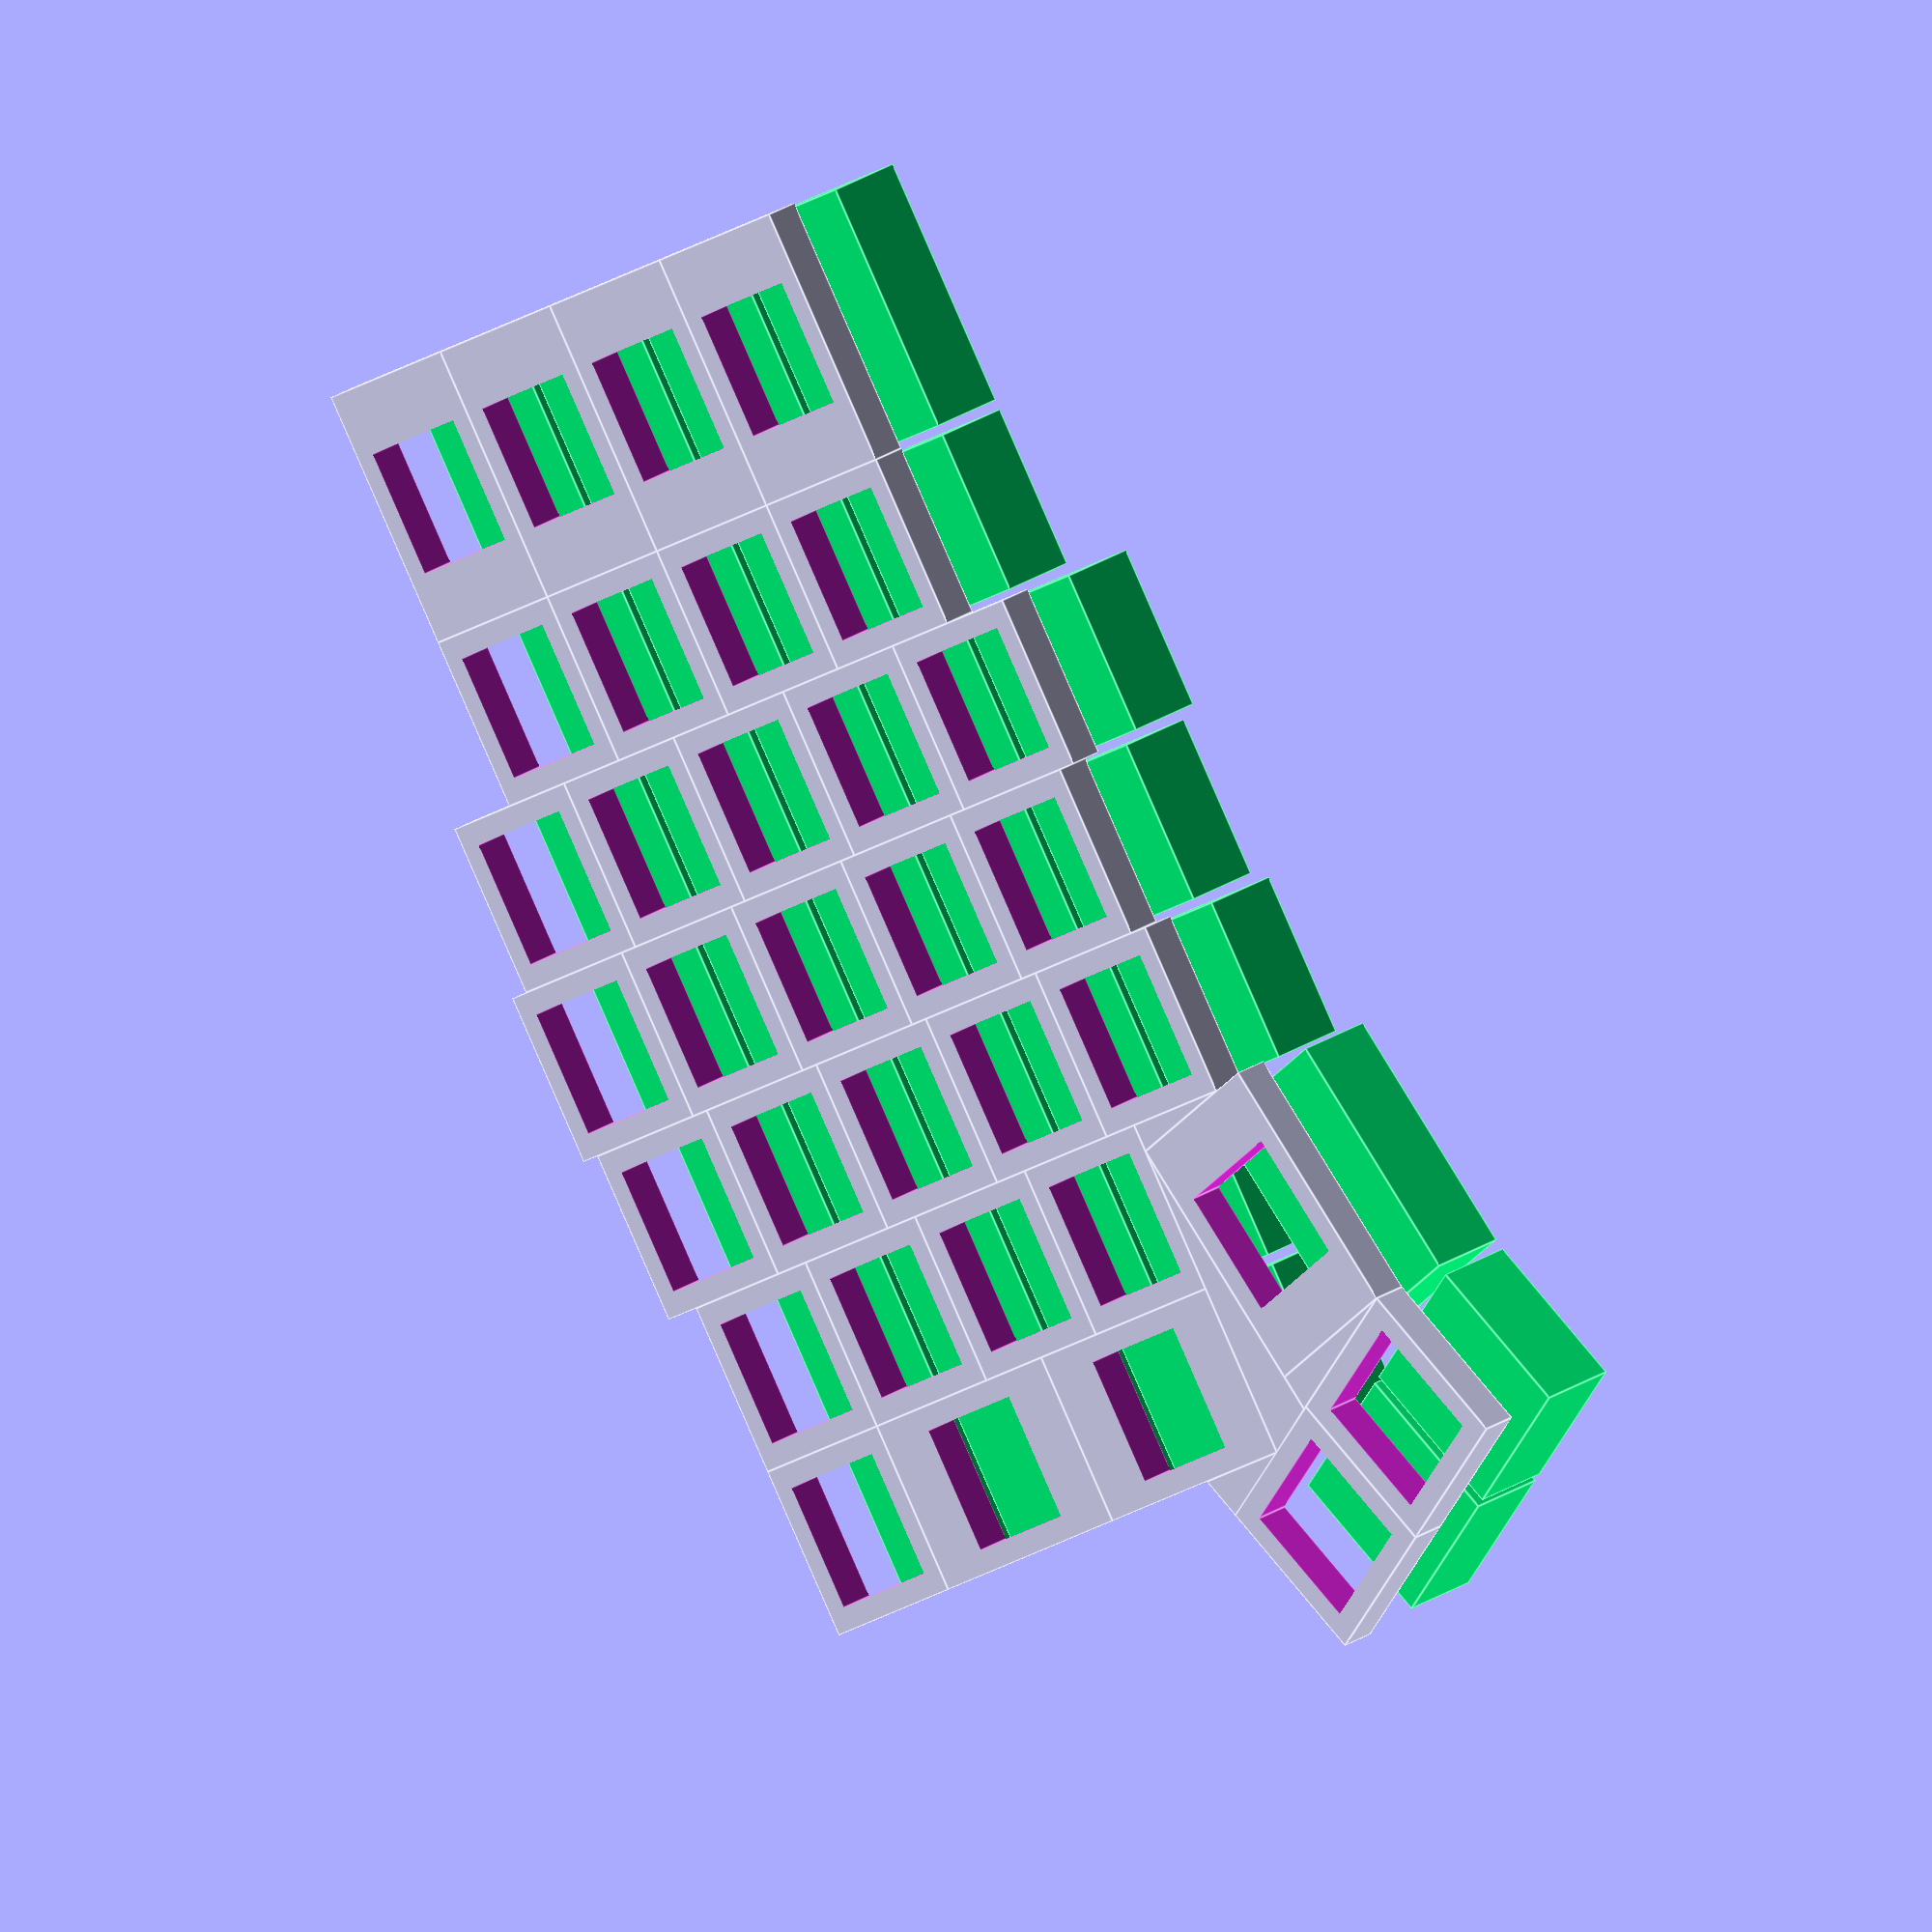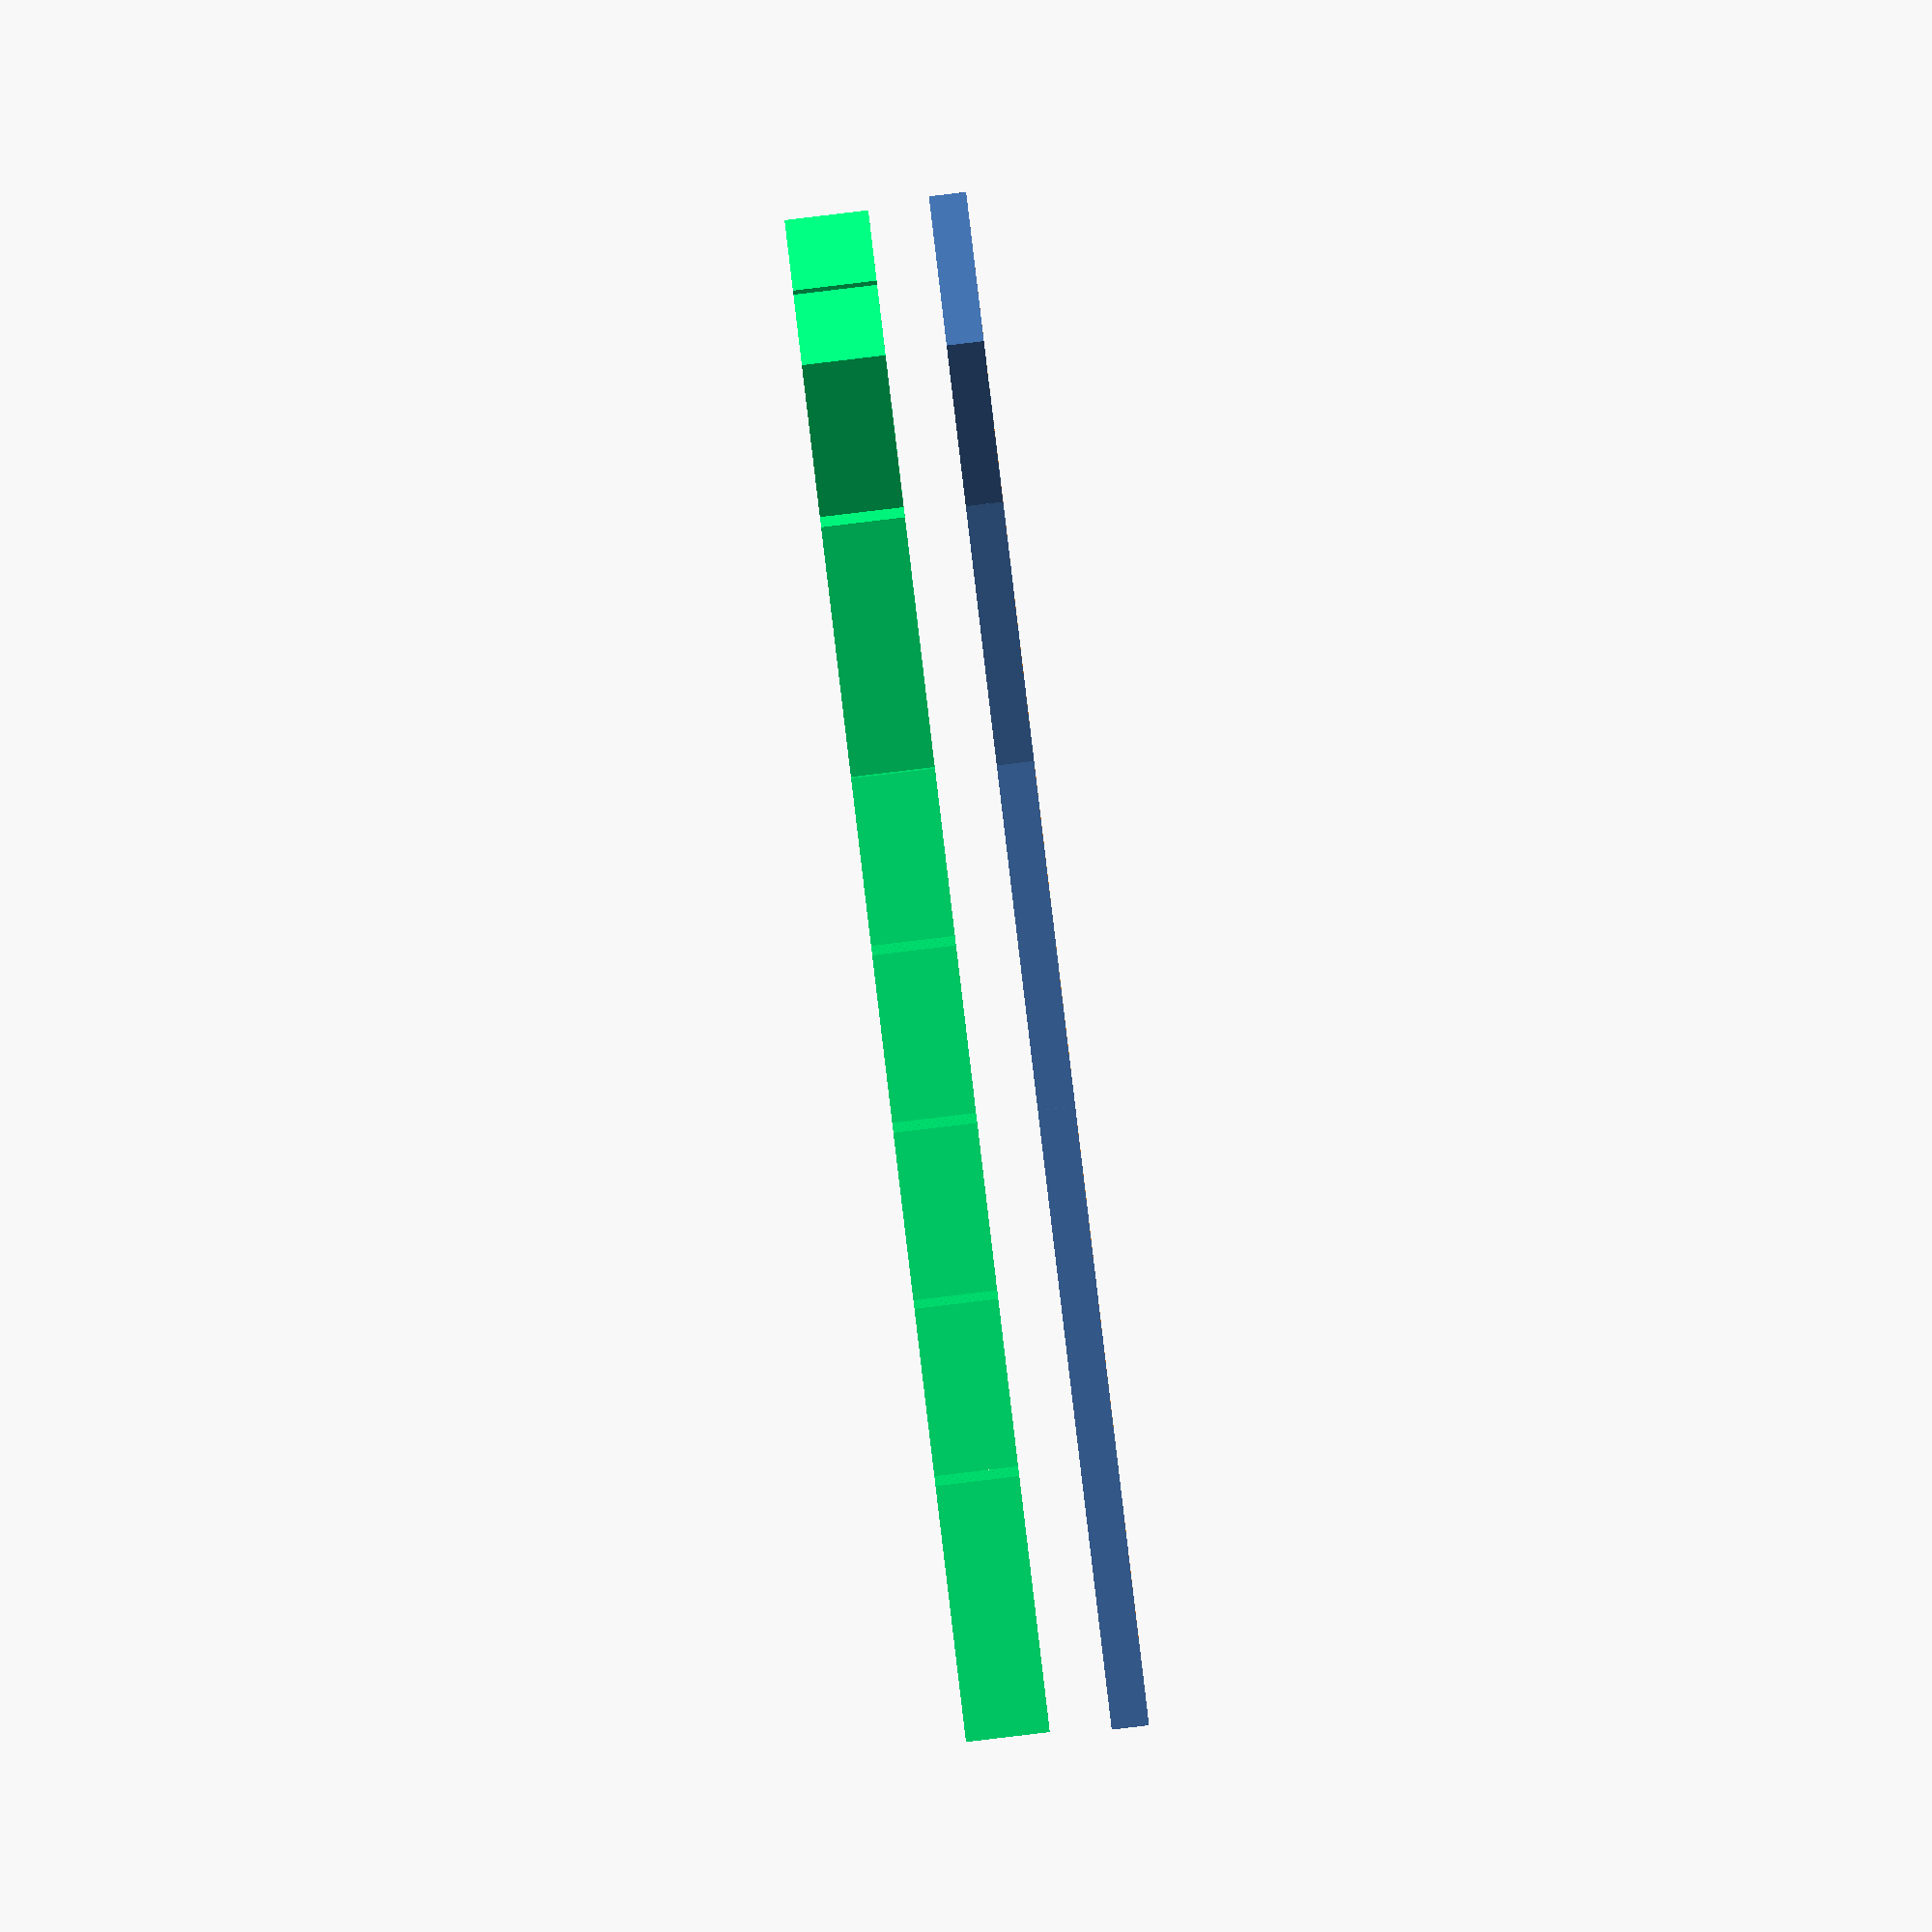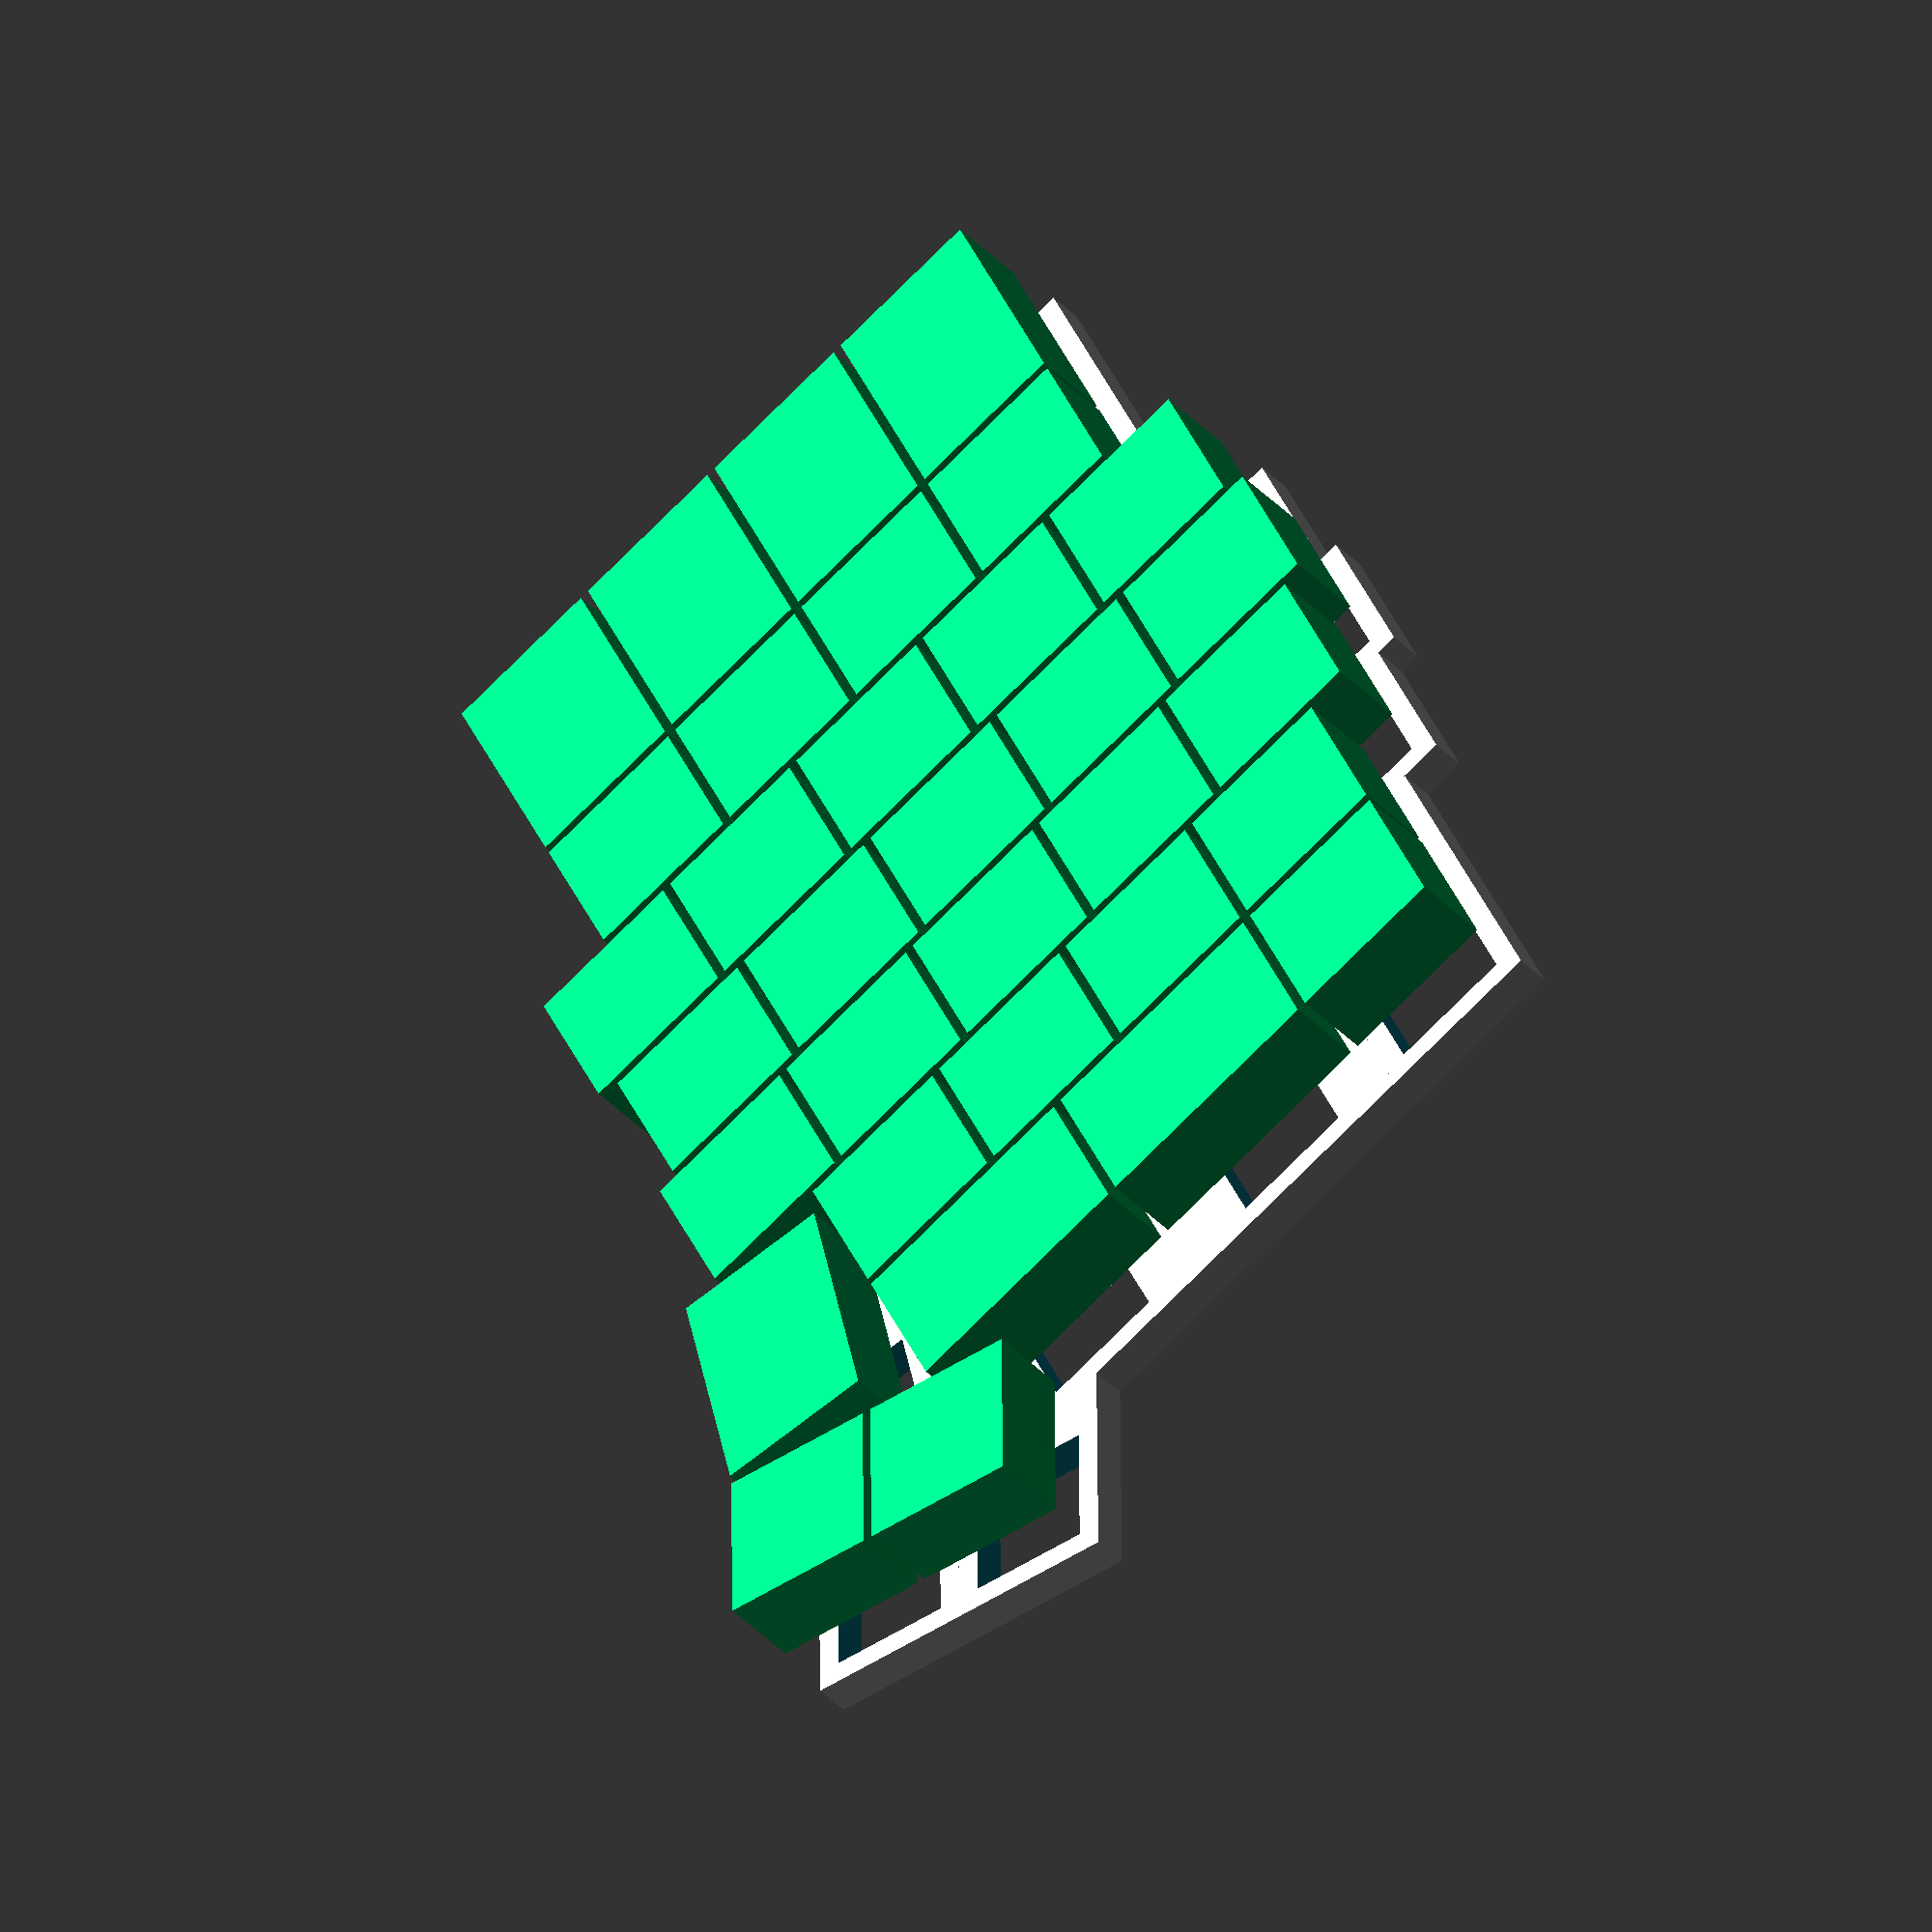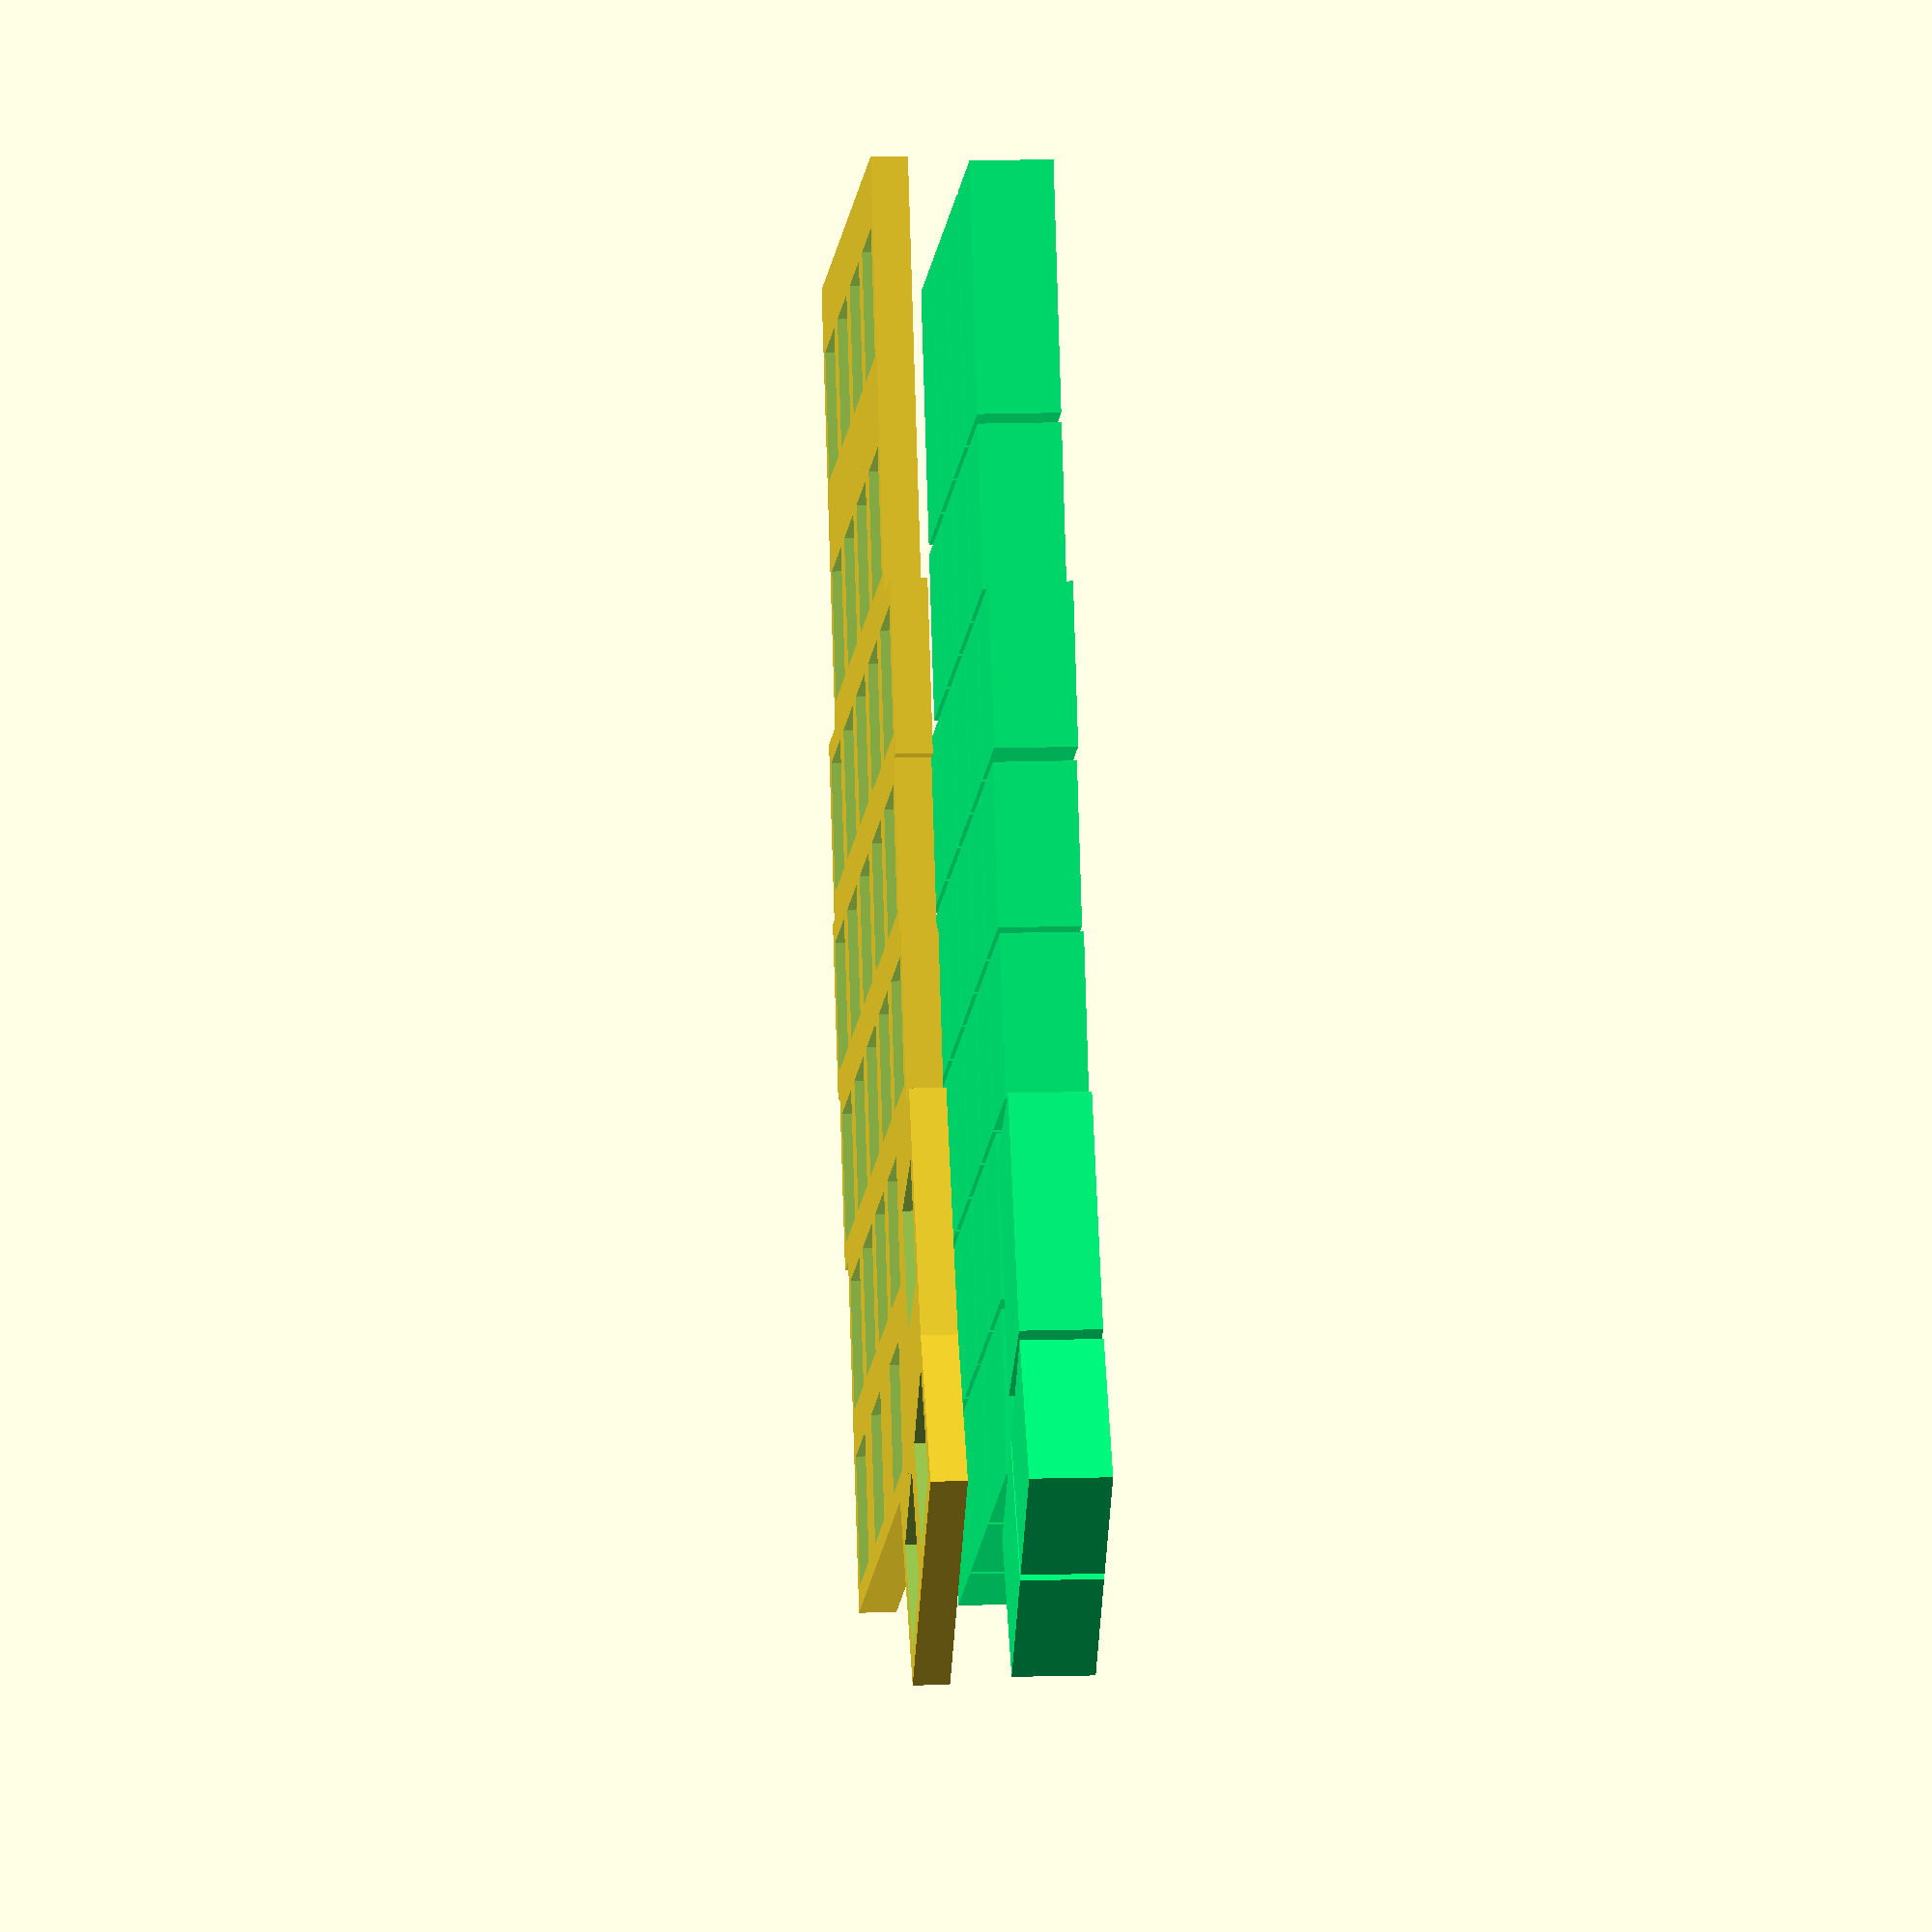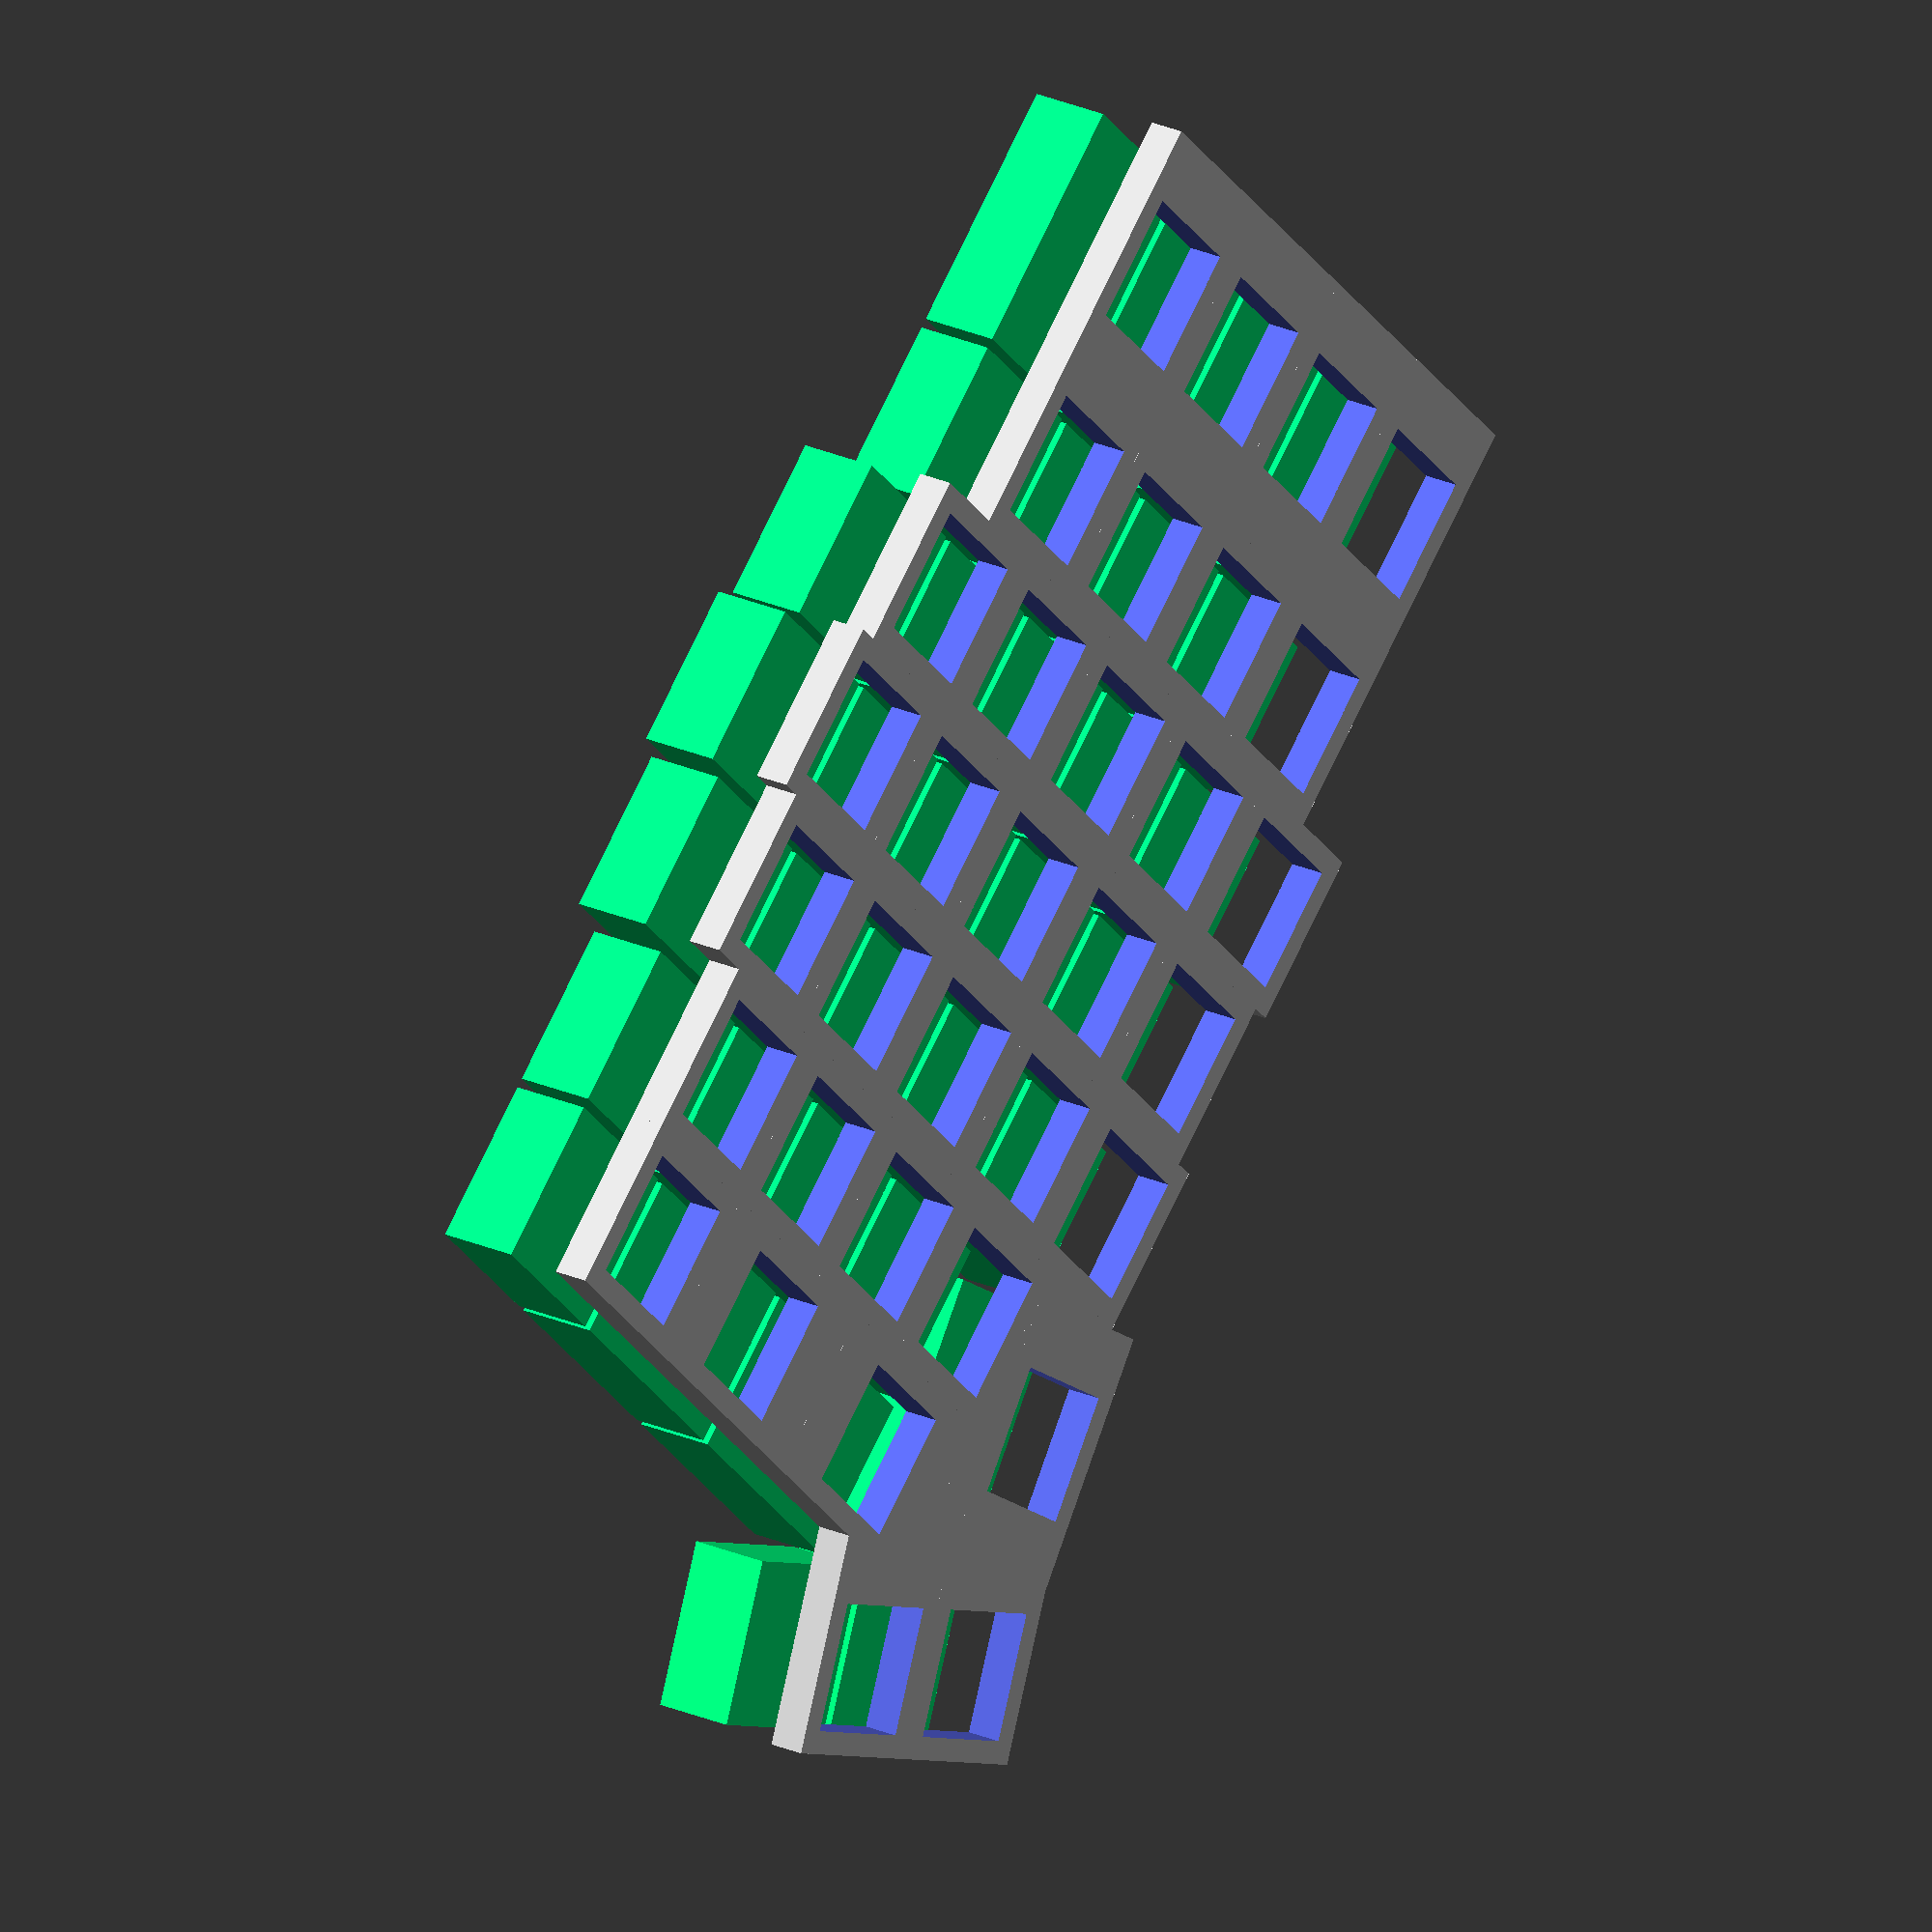
<openscad>
// Generated by SolidPython 1.1.1 on 2021-04-11 10:07:29


union() {
	cube(size = 0);
	translate(v = [14.2875000000, 0, 0]) {
		translate(v = [0, 0.0000000000, 0]) {
			union() {
				cube(size = 0);
				translate(v = [0, 9.5250000000, 0]) {
					union() {
						difference() {
							cube(center = true, size = [28.5750000000, 19.0500000000, 4]);
							cube(center = true, size = [14, 14, 4.2000000000]);
						}
						translate(v = [0, 0, 13.1000000000]) {
							color(alpha = 1.0000000000, c = [0.0000000000, 1.0000000000, 0.5000000000]) {
								cube(center = true, size = [27.5250000000, 18.0000000000, 9]);
							}
						}
					}
				}
				translate(v = [0, 28.5750000000, 0]) {
					union() {
						difference() {
							cube(center = true, size = [28.5750000000, 19.0500000000, 4]);
							cube(center = true, size = [14, 14, 4.2000000000]);
						}
						translate(v = [0, 0, 13.1000000000]) {
							color(alpha = 1.0000000000, c = [0.0000000000, 1.0000000000, 0.5000000000]) {
								cube(center = true, size = [27.5250000000, 18.0000000000, 9]);
							}
						}
					}
				}
				translate(v = [0, 47.6250000000, 0]) {
					union() {
						difference() {
							cube(center = true, size = [28.5750000000, 19.0500000000, 4]);
							cube(center = true, size = [14, 14, 4.2000000000]);
						}
						translate(v = [0, 0, 13.1000000000]) {
							color(alpha = 1.0000000000, c = [0.0000000000, 1.0000000000, 0.5000000000]) {
								cube(center = true, size = [27.5250000000, 18.0000000000, 9]);
							}
						}
					}
				}
				translate(v = [0, 66.6750000000, 0]) {
					union() {
						difference() {
							cube(center = true, size = [28.5750000000, 19.0500000000, 4]);
							cube(center = true, size = [14, 14, 4.2000000000]);
						}
						translate(v = [0, 0, 13.1000000000]) {
							color(alpha = 1.0000000000, c = [0.0000000000, 1.0000000000, 0.5000000000]) {
								cube(center = true, size = [27.5250000000, 18.0000000000, 9]);
							}
						}
					}
				}
			}
		}
	}
	translate(v = [38.1000000000, 0, 0]) {
		translate(v = [0, 0.0000000000, 0]) {
			union() {
				cube(size = 0);
				translate(v = [0, 9.5250000000, 0]) {
					union() {
						difference() {
							cube(center = true, size = [19.0500000000, 19.0500000000, 4]);
							cube(center = true, size = [14, 14, 4.2000000000]);
						}
						translate(v = [0, 0, 13.1000000000]) {
							color(alpha = 1.0000000000, c = [0.0000000000, 1.0000000000, 0.5000000000]) {
								cube(center = true, size = [18.0000000000, 18.0000000000, 9]);
							}
						}
					}
				}
				translate(v = [0, 28.5750000000, 0]) {
					union() {
						difference() {
							cube(center = true, size = [19.0500000000, 19.0500000000, 4]);
							cube(center = true, size = [14, 14, 4.2000000000]);
						}
						translate(v = [0, 0, 13.1000000000]) {
							color(alpha = 1.0000000000, c = [0.0000000000, 1.0000000000, 0.5000000000]) {
								cube(center = true, size = [18.0000000000, 18.0000000000, 9]);
							}
						}
					}
				}
				translate(v = [0, 47.6250000000, 0]) {
					union() {
						difference() {
							cube(center = true, size = [19.0500000000, 19.0500000000, 4]);
							cube(center = true, size = [14, 14, 4.2000000000]);
						}
						translate(v = [0, 0, 13.1000000000]) {
							color(alpha = 1.0000000000, c = [0.0000000000, 1.0000000000, 0.5000000000]) {
								cube(center = true, size = [18.0000000000, 18.0000000000, 9]);
							}
						}
					}
				}
				translate(v = [0, 66.6750000000, 0]) {
					union() {
						difference() {
							cube(center = true, size = [19.0500000000, 19.0500000000, 4]);
							cube(center = true, size = [14, 14, 4.2000000000]);
						}
						translate(v = [0, 0, 13.1000000000]) {
							color(alpha = 1.0000000000, c = [0.0000000000, 1.0000000000, 0.5000000000]) {
								cube(center = true, size = [18.0000000000, 18.0000000000, 9]);
							}
						}
					}
				}
			}
		}
	}
	translate(v = [57.1500000000, 0, 0]) {
		translate(v = [0, -9.5250000000, 0]) {
			union() {
				cube(size = 0);
				translate(v = [0, 9.5250000000, 0]) {
					union() {
						difference() {
							cube(center = true, size = [19.0500000000, 19.0500000000, 4]);
							cube(center = true, size = [14, 14, 4.2000000000]);
						}
						translate(v = [0, 0, 13.1000000000]) {
							color(alpha = 1.0000000000, c = [0.0000000000, 1.0000000000, 0.5000000000]) {
								cube(center = true, size = [18.0000000000, 18.0000000000, 9]);
							}
						}
					}
				}
				translate(v = [0, 28.5750000000, 0]) {
					union() {
						difference() {
							cube(center = true, size = [19.0500000000, 19.0500000000, 4]);
							cube(center = true, size = [14, 14, 4.2000000000]);
						}
						translate(v = [0, 0, 13.1000000000]) {
							color(alpha = 1.0000000000, c = [0.0000000000, 1.0000000000, 0.5000000000]) {
								cube(center = true, size = [18.0000000000, 18.0000000000, 9]);
							}
						}
					}
				}
				translate(v = [0, 47.6250000000, 0]) {
					union() {
						difference() {
							cube(center = true, size = [19.0500000000, 19.0500000000, 4]);
							cube(center = true, size = [14, 14, 4.2000000000]);
						}
						translate(v = [0, 0, 13.1000000000]) {
							color(alpha = 1.0000000000, c = [0.0000000000, 1.0000000000, 0.5000000000]) {
								cube(center = true, size = [18.0000000000, 18.0000000000, 9]);
							}
						}
					}
				}
				translate(v = [0, 66.6750000000, 0]) {
					union() {
						difference() {
							cube(center = true, size = [19.0500000000, 19.0500000000, 4]);
							cube(center = true, size = [14, 14, 4.2000000000]);
						}
						translate(v = [0, 0, 13.1000000000]) {
							color(alpha = 1.0000000000, c = [0.0000000000, 1.0000000000, 0.5000000000]) {
								cube(center = true, size = [18.0000000000, 18.0000000000, 9]);
							}
						}
					}
				}
				translate(v = [0, 85.7250000000, 0]) {
					union() {
						difference() {
							cube(center = true, size = [19.0500000000, 19.0500000000, 4]);
							cube(center = true, size = [14, 14, 4.2000000000]);
						}
						translate(v = [0, 0, 13.1000000000]) {
							color(alpha = 1.0000000000, c = [0.0000000000, 1.0000000000, 0.5000000000]) {
								cube(center = true, size = [18.0000000000, 18.0000000000, 9]);
							}
						}
					}
				}
			}
		}
	}
	translate(v = [76.2000000000, 0, 0]) {
		translate(v = [0, -7.1437500000, 0]) {
			union() {
				cube(size = 0);
				translate(v = [0, 9.5250000000, 0]) {
					union() {
						difference() {
							cube(center = true, size = [19.0500000000, 19.0500000000, 4]);
							cube(center = true, size = [14, 14, 4.2000000000]);
						}
						translate(v = [0, 0, 13.1000000000]) {
							color(alpha = 1.0000000000, c = [0.0000000000, 1.0000000000, 0.5000000000]) {
								cube(center = true, size = [18.0000000000, 18.0000000000, 9]);
							}
						}
					}
				}
				translate(v = [0, 28.5750000000, 0]) {
					union() {
						difference() {
							cube(center = true, size = [19.0500000000, 19.0500000000, 4]);
							cube(center = true, size = [14, 14, 4.2000000000]);
						}
						translate(v = [0, 0, 13.1000000000]) {
							color(alpha = 1.0000000000, c = [0.0000000000, 1.0000000000, 0.5000000000]) {
								cube(center = true, size = [18.0000000000, 18.0000000000, 9]);
							}
						}
					}
				}
				translate(v = [0, 47.6250000000, 0]) {
					union() {
						difference() {
							cube(center = true, size = [19.0500000000, 19.0500000000, 4]);
							cube(center = true, size = [14, 14, 4.2000000000]);
						}
						translate(v = [0, 0, 13.1000000000]) {
							color(alpha = 1.0000000000, c = [0.0000000000, 1.0000000000, 0.5000000000]) {
								cube(center = true, size = [18.0000000000, 18.0000000000, 9]);
							}
						}
					}
				}
				translate(v = [0, 66.6750000000, 0]) {
					union() {
						difference() {
							cube(center = true, size = [19.0500000000, 19.0500000000, 4]);
							cube(center = true, size = [14, 14, 4.2000000000]);
						}
						translate(v = [0, 0, 13.1000000000]) {
							color(alpha = 1.0000000000, c = [0.0000000000, 1.0000000000, 0.5000000000]) {
								cube(center = true, size = [18.0000000000, 18.0000000000, 9]);
							}
						}
					}
				}
				translate(v = [0, 85.7250000000, 0]) {
					union() {
						difference() {
							cube(center = true, size = [19.0500000000, 19.0500000000, 4]);
							cube(center = true, size = [14, 14, 4.2000000000]);
						}
						translate(v = [0, 0, 13.1000000000]) {
							color(alpha = 1.0000000000, c = [0.0000000000, 1.0000000000, 0.5000000000]) {
								cube(center = true, size = [18.0000000000, 18.0000000000, 9]);
							}
						}
					}
				}
			}
		}
	}
	translate(v = [95.2500000000, 0, 0]) {
		translate(v = [0, -9.5250000000, 0]) {
			union() {
				cube(size = 0);
				translate(v = [0, 9.5250000000, 0]) {
					union() {
						difference() {
							cube(center = true, size = [19.0500000000, 19.0500000000, 4]);
							cube(center = true, size = [14, 14, 4.2000000000]);
						}
						translate(v = [0, 0, 13.1000000000]) {
							color(alpha = 1.0000000000, c = [0.0000000000, 1.0000000000, 0.5000000000]) {
								cube(center = true, size = [18.0000000000, 18.0000000000, 9]);
							}
						}
					}
				}
				translate(v = [0, 28.5750000000, 0]) {
					union() {
						difference() {
							cube(center = true, size = [19.0500000000, 19.0500000000, 4]);
							cube(center = true, size = [14, 14, 4.2000000000]);
						}
						translate(v = [0, 0, 13.1000000000]) {
							color(alpha = 1.0000000000, c = [0.0000000000, 1.0000000000, 0.5000000000]) {
								cube(center = true, size = [18.0000000000, 18.0000000000, 9]);
							}
						}
					}
				}
				translate(v = [0, 47.6250000000, 0]) {
					union() {
						difference() {
							cube(center = true, size = [19.0500000000, 19.0500000000, 4]);
							cube(center = true, size = [14, 14, 4.2000000000]);
						}
						translate(v = [0, 0, 13.1000000000]) {
							color(alpha = 1.0000000000, c = [0.0000000000, 1.0000000000, 0.5000000000]) {
								cube(center = true, size = [18.0000000000, 18.0000000000, 9]);
							}
						}
					}
				}
				translate(v = [0, 66.6750000000, 0]) {
					union() {
						difference() {
							cube(center = true, size = [19.0500000000, 19.0500000000, 4]);
							cube(center = true, size = [14, 14, 4.2000000000]);
						}
						translate(v = [0, 0, 13.1000000000]) {
							color(alpha = 1.0000000000, c = [0.0000000000, 1.0000000000, 0.5000000000]) {
								cube(center = true, size = [18.0000000000, 18.0000000000, 9]);
							}
						}
					}
				}
				translate(v = [0, 85.7250000000, 0]) {
					union() {
						difference() {
							cube(center = true, size = [19.0500000000, 19.0500000000, 4]);
							cube(center = true, size = [14, 14, 4.2000000000]);
						}
						translate(v = [0, 0, 13.1000000000]) {
							color(alpha = 1.0000000000, c = [0.0000000000, 1.0000000000, 0.5000000000]) {
								cube(center = true, size = [18.0000000000, 18.0000000000, 9]);
							}
						}
					}
				}
			}
		}
	}
	translate(v = [114.3000000000, 0, 0]) {
		translate(v = [0, 4.7625000000, 0]) {
			union() {
				cube(size = 0);
				translate(v = [0, 9.5250000000, 0]) {
					union() {
						difference() {
							cube(center = true, size = [19.0500000000, 19.0500000000, 4]);
							cube(center = true, size = [14, 14, 4.2000000000]);
						}
						translate(v = [0, 0, 13.1000000000]) {
							color(alpha = 1.0000000000, c = [0.0000000000, 1.0000000000, 0.5000000000]) {
								cube(center = true, size = [18.0000000000, 18.0000000000, 9]);
							}
						}
					}
				}
				translate(v = [0, 28.5750000000, 0]) {
					union() {
						difference() {
							cube(center = true, size = [19.0500000000, 19.0500000000, 4]);
							cube(center = true, size = [14, 14, 4.2000000000]);
						}
						translate(v = [0, 0, 13.1000000000]) {
							color(alpha = 1.0000000000, c = [0.0000000000, 1.0000000000, 0.5000000000]) {
								cube(center = true, size = [18.0000000000, 18.0000000000, 9]);
							}
						}
					}
				}
				translate(v = [0, 47.6250000000, 0]) {
					union() {
						difference() {
							cube(center = true, size = [19.0500000000, 19.0500000000, 4]);
							cube(center = true, size = [14, 14, 4.2000000000]);
						}
						translate(v = [0, 0, 13.1000000000]) {
							color(alpha = 1.0000000000, c = [0.0000000000, 1.0000000000, 0.5000000000]) {
								cube(center = true, size = [18.0000000000, 18.0000000000, 9]);
							}
						}
					}
				}
				translate(v = [0, 66.6750000000, 0]) {
					union() {
						difference() {
							cube(center = true, size = [19.0500000000, 19.0500000000, 4]);
							cube(center = true, size = [14, 14, 4.2000000000]);
						}
						translate(v = [0, 0, 13.1000000000]) {
							color(alpha = 1.0000000000, c = [0.0000000000, 1.0000000000, 0.5000000000]) {
								cube(center = true, size = [18.0000000000, 18.0000000000, 9]);
							}
						}
					}
				}
			}
		}
	}
	translate(v = [133.3500000000, 0, 0]) {
		translate(v = [0, 4.7625000000, 0]) {
			union() {
				cube(size = 0);
				translate(v = [0, 14.2875000000, 0]) {
					union() {
						difference() {
							cube(center = true, size = [19.0500000000, 28.5750000000, 4]);
							cube(center = true, size = [14, 14, 4.2000000000]);
						}
						translate(v = [0, 0, 13.1000000000]) {
							color(alpha = 1.0000000000, c = [0.0000000000, 1.0000000000, 0.5000000000]) {
								cube(center = true, size = [18.0000000000, 27.5250000000, 9]);
							}
						}
					}
				}
				translate(v = [0, 42.8625000000, 0]) {
					union() {
						difference() {
							cube(center = true, size = [19.0500000000, 28.5750000000, 4]);
							cube(center = true, size = [14, 14, 4.2000000000]);
						}
						translate(v = [0, 0, 13.1000000000]) {
							color(alpha = 1.0000000000, c = [0.0000000000, 1.0000000000, 0.5000000000]) {
								cube(center = true, size = [18.0000000000, 27.5250000000, 9]);
							}
						}
					}
				}
				translate(v = [0, 66.6750000000, 0]) {
					union() {
						difference() {
							cube(center = true, size = [19.0500000000, 19.0500000000, 4]);
							cube(center = true, size = [14, 14, 4.2000000000]);
						}
						translate(v = [0, 0, 13.1000000000]) {
							color(alpha = 1.0000000000, c = [0.0000000000, 1.0000000000, 0.5000000000]) {
								cube(center = true, size = [18.0000000000, 18.0000000000, 9]);
							}
						}
					}
				}
			}
		}
	}
	translate(v = [104.7750000000, 0, 0]) {
		translate(v = [0, 4.7625000000, 0]) {
			polyhedron(convexity = 5, faces = [[0, 2, 1], [0, 1, 4, 3], [1, 2, 5, 4], [2, 0, 3, 5], [3, 4, 5]], points = [[0, 0, -2.0000000000], [3.0369018749, 0, -2.0000000000], [0, -14.2875000000, -2.0000000000], [0, 0, 2.0000000000], [3.0369018749, 0, 2.0000000000], [0, -14.2875000000, 2.0000000000]]);
		}
	}
	translate(v = [107.8119018749, 0, 0]) {
		translate(v = [0, 4.7625000000, 0]) {
			rotate(a = 12.0000000000, v = [0, 0, -1]) {
				union() {
					translate(v = [28.5750000000, 0, 0]) {
						translate(v = [-14.2875000000, 0, 0]) {
							translate(v = [0, -9.5250000000, 0]) {
								union() {
									difference() {
										cube(center = true, size = [28.5750000000, 19.0500000000, 4]);
										cube(center = true, size = [14, 14, 4.2000000000]);
									}
									translate(v = [0, 0, 13.1000000000]) {
										color(alpha = 1.0000000000, c = [0.0000000000, 1.0000000000, 0.5000000000]) {
											cube(center = true, size = [27.5250000000, 18.0000000000, 9]);
										}
									}
								}
							}
						}
					}
					translate(v = [0, -19.0500000000, 0]) {
						translate(v = [28.5750000000, 0, 0]) {
							polyhedron(convexity = 5, faces = [[0, 2, 1], [0, 1, 4, 3], [1, 2, 5, 4], [2, 0, 3, 5], [3, 4, 5]], points = [[0, 0, -2.0000000000], [4.0789901917, 19.0500000000, -2.0000000000], [0, 19.0500000000, -2.0000000000], [0, 0, 2.0000000000], [4.0789901917, 19.0500000000, 2.0000000000], [0, 19.0500000000, 2.0000000000]]);
						}
					}
					translate(v = [0, -19.0500000000, 0]) {
						translate(v = [28.5750000000, 0, 0]) {
							rotate(a = 12.0856909360, v = [0, 0, -1]) {
								translate(v = [9.5250000000, 0, 0]) {
									union() {
										cube(size = 0);
										translate(v = [0, 9.5250000000, 0]) {
											union() {
												difference() {
													cube(center = true, size = [19.0500000000, 19.0500000000, 4]);
													cube(center = true, size = [14, 14, 4.2000000000]);
												}
												translate(v = [0, 0, 13.1000000000]) {
													color(alpha = 1.0000000000, c = [0.0000000000, 1.0000000000, 0.5000000000]) {
														cube(center = true, size = [18.0000000000, 18.0000000000, 9]);
													}
												}
											}
										}
										translate(v = [0, 28.5750000000, 0]) {
											union() {
												difference() {
													cube(center = true, size = [19.0500000000, 19.0500000000, 4]);
													cube(center = true, size = [14, 14, 4.2000000000]);
												}
												translate(v = [0, 0, 13.1000000000]) {
													color(alpha = 1.0000000000, c = [0.0000000000, 1.0000000000, 0.5000000000]) {
														cube(center = true, size = [18.0000000000, 18.0000000000, 9]);
													}
												}
											}
										}
									}
								}
							}
						}
					}
				}
			}
		}
	}
	translate(v = [104.7750000000, 0, 0]) {
		translate(v = [0, 4.7625000000, 0]) {
			polyhedron(convexity = 5, faces = [[0, 2, 1], [0, 1, 4, 3], [1, 2, 5, 4], [2, 0, 3, 5], [3, 4, 5]], points = [[3.0369018749, 0, -2.0000000000], [34.9773240353, -6.7891463127, -2.0000000000], [38.1000000000, 0, -2.0000000000], [3.0369018749, 0, 2.0000000000], [34.9773240353, -6.7891463127, 2.0000000000], [38.1000000000, 0, 2.0000000000]]);
		}
	}
	translate(v = [142.8750000000, 0, 0]) {
		translate(v = [0, 4.7625000000, 0]) {
			polyhedron(convexity = 5, faces = [[0, 2, 1], [0, 1, 4, 3], [1, 2, 5, 4], [2, 0, 3, 5], [3, 4, 5]], points = [[0, 0, -2.0000000000], [4.5484401413, 10.1749819254, -2.0000000000], [0, 12.2082344532, -2.0000000000], [0, 0, 2.0000000000], [4.5484401413, 10.1749819254, 2.0000000000], [0, 12.2082344532, 2.0000000000]]);
		}
	}
}
</openscad>
<views>
elev=155.2 azim=303.1 roll=317.1 proj=o view=edges
elev=269.9 azim=180.7 roll=83.2 proj=o view=solid
elev=40.7 azim=65.3 roll=38.8 proj=o view=solid
elev=346.9 azim=113.8 roll=265.7 proj=o view=wireframe
elev=337.1 azim=45.6 roll=128.0 proj=o view=wireframe
</views>
